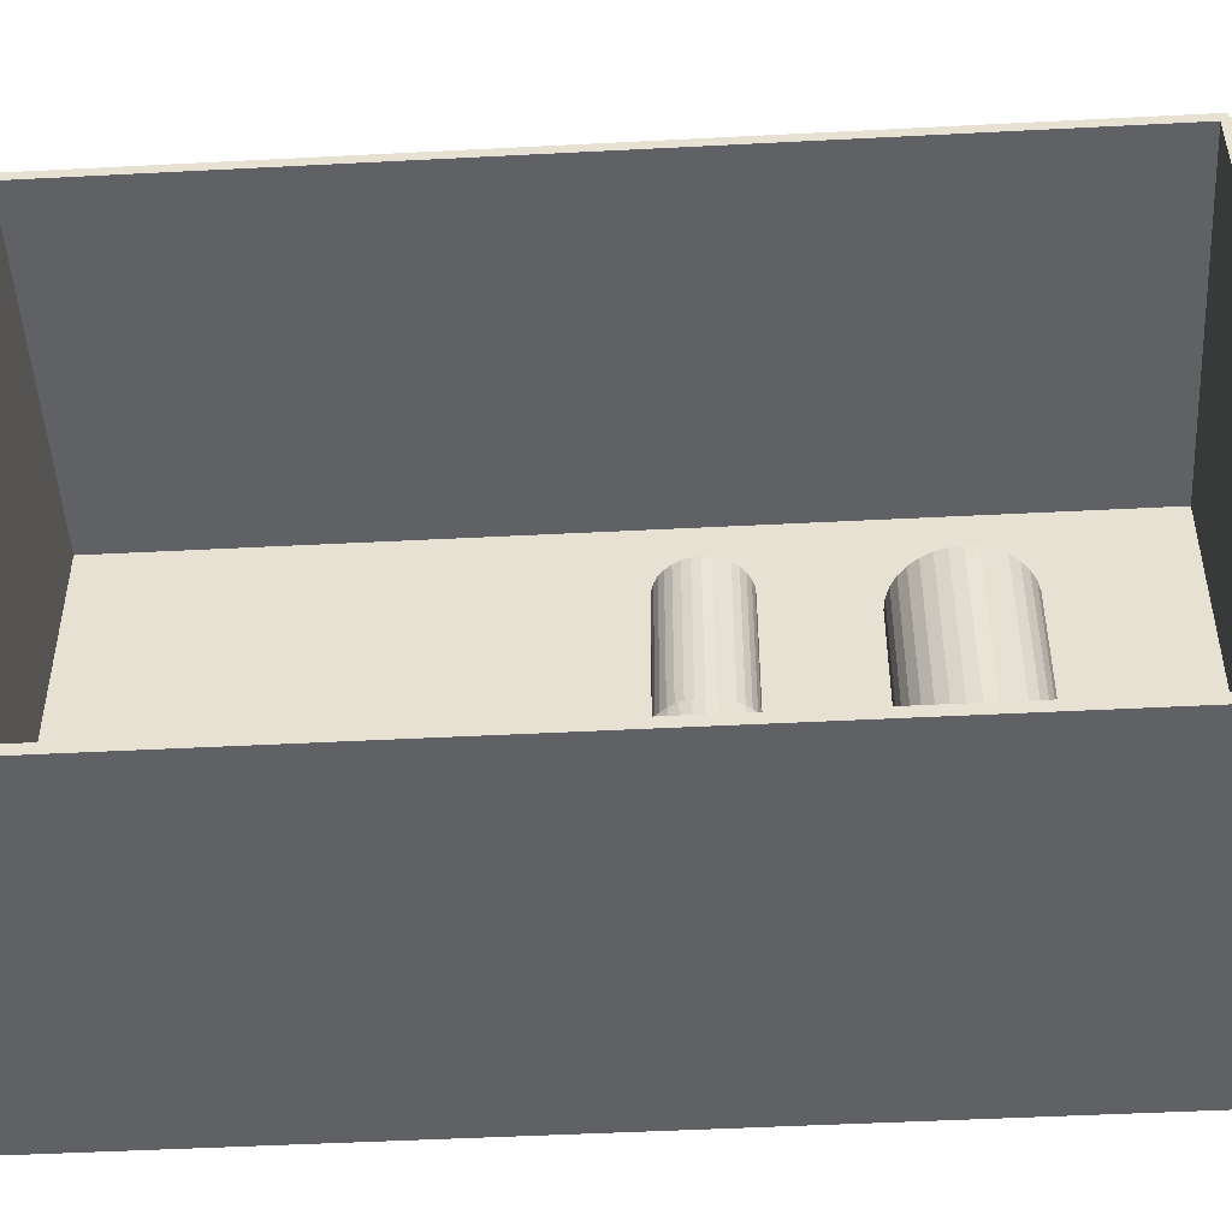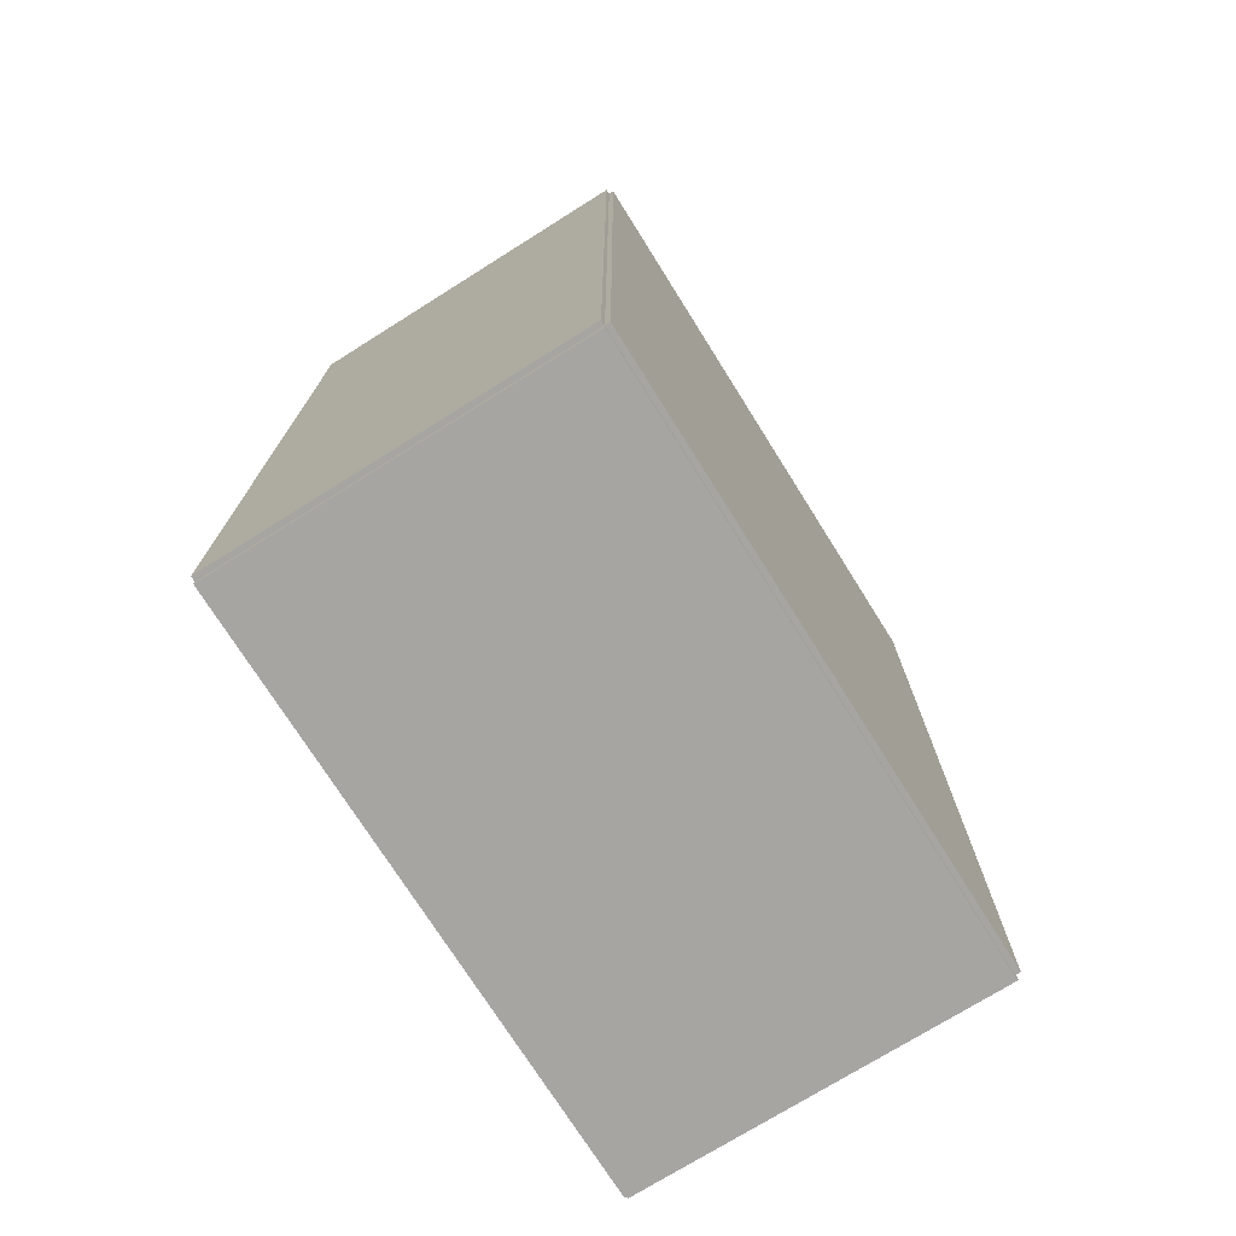
<metadata>
{"format":"obj","ext":"obj","renderer":"f3d","projection":"perspective","resolution":1024,"background":"white","views":[{"elev":-48.5,"azim":93.3,"up":"+Z"},{"elev":-73.8,"azim":-147.9,"up":"+Y"}]}
</metadata>
<code>
v -0.08413 -0.209 -0.00237
v -0.08413 -0.209 0.00237
v -0.08413 0.209 -0.00237
v -0.08413 0.209 0.00237
v 0.08413 -0.209 -0.00237
v 0.08413 -0.209 0.00237
v 0.08413 0.209 -0.00237
v 0.08413 0.209 0.00237
v -0.08176 -0.209 0
v -0.0865 -0.209 0
v -0.08176 0.209 0
v -0.0865 0.209 0
v -0.08176 -0.209 0.2812
v -0.0865 -0.209 0.2812
v -0.08176 0.209 0.2812
v -0.0865 0.209 0.2812
v -0.08413 0.2059 0.2812
v -0.08413 0.212 0.2812
v -0.08413 0.2059 0
v -0.08413 0.212 0
v 0.08413 0.2059 0.2812
v 0.08413 0.212 0.2812
v 0.08413 0.2059 0
v 0.08413 0.212 0
v -0.08413 -0.2059 0
v -0.08413 -0.212 0
v -0.08413 -0.2059 0.2812
v -0.08413 -0.212 0.2812
v 0.08413 -0.2059 0
v 0.08413 -0.212 0
v 0.08413 -0.2059 0.2812
v 0.08413 -0.212 0.2812
v -0.08413 -0.209 0.2789
v -0.08413 -0.209 0.2836
v -0.08413 0.209 0.2789
v -0.08413 0.209 0.2836
v 0.08413 -0.209 0.2789
v 0.08413 -0.209 0.2836
v 0.08413 0.209 0.2789
v 0.08413 0.209 0.2836
v -0.008992 0.1767 0.004741
v 0.01218 0.1767 0.004741
v 0.01218 0.1767 0.07308
v -0.008992 0.1767 0.07308
v 0.01177 0.1808 0.004741
v 0.01177 0.1808 0.07308
v 0.01057 0.1848 0.004741
v 0.01057 0.1848 0.07308
v 0.008613 0.1884 0.004741
v 0.008613 0.1884 0.07308
v 0.00598 0.1917 0.004741
v 0.00598 0.1917 0.07308
v 0.002771 0.1943 0.004741
v 0.002771 0.1943 0.07308
v -0.0008893 0.1962 0.004741
v -0.0008893 0.1962 0.07308
v -0.004861 0.1974 0.004741
v -0.004861 0.1974 0.07308
v -0.008992 0.1979 0.004741
v -0.008992 0.1979 0.07308
v -0.01312 0.1974 0.004741
v -0.01312 0.1974 0.07308
v -0.01709 0.1962 0.004741
v -0.01709 0.1962 0.07308
v -0.02076 0.1943 0.004741
v -0.02076 0.1943 0.07308
v -0.02396 0.1917 0.004741
v -0.02396 0.1917 0.07308
v -0.0266 0.1884 0.004741
v -0.0266 0.1884 0.07308
v -0.02855 0.1848 0.004741
v -0.02855 0.1848 0.07308
v -0.02976 0.1808 0.004741
v -0.02976 0.1808 0.07308
v -0.03017 0.1767 0.004741
v -0.03017 0.1767 0.07308
v -0.02976 0.1726 0.004741
v -0.02976 0.1726 0.07308
v -0.02855 0.1686 0.004741
v -0.02855 0.1686 0.07308
v -0.0266 0.1649 0.004741
v -0.0266 0.1649 0.07308
v -0.02396 0.1617 0.004741
v -0.02396 0.1617 0.07308
v -0.02076 0.1591 0.004741
v -0.02076 0.1591 0.07308
v -0.01709 0.1571 0.004741
v -0.01709 0.1571 0.07308
v -0.01312 0.1559 0.004741
v -0.01312 0.1559 0.07308
v -0.008992 0.1555 0.004741
v -0.008992 0.1555 0.07308
v -0.004861 0.1559 0.004741
v -0.004861 0.1559 0.07308
v -0.0008893 0.1571 0.004741
v -0.0008893 0.1571 0.07308
v 0.002771 0.1591 0.004741
v 0.002771 0.1591 0.07308
v 0.00598 0.1617 0.004741
v 0.00598 0.1617 0.07308
v 0.008613 0.1649 0.004741
v 0.008613 0.1649 0.07308
v 0.01057 0.1686 0.004741
v 0.01057 0.1686 0.07308
v 0.01177 0.1726 0.004741
v 0.01177 0.1726 0.07308
v -0.0331 0.1138 0.004741
v -0.006746 0.1138 0.004741
v -0.006746 0.1138 0.08948
v -0.0331 0.1138 0.08948
v -0.007252 0.1189 0.004741
v -0.007252 0.1189 0.08948
v -0.008752 0.1238 0.004741
v -0.008752 0.1238 0.08948
v -0.01119 0.1284 0.004741
v -0.01119 0.1284 0.08948
v -0.01446 0.1324 0.004741
v -0.01446 0.1324 0.08948
v -0.01846 0.1357 0.004741
v -0.01846 0.1357 0.08948
v -0.02301 0.1381 0.004741
v -0.02301 0.1381 0.08948
v -0.02796 0.1396 0.004741
v -0.02796 0.1396 0.08948
v -0.0331 0.1401 0.004741
v -0.0331 0.1401 0.08948
v -0.03824 0.1396 0.004741
v -0.03824 0.1396 0.08948
v -0.04318 0.1381 0.004741
v -0.04318 0.1381 0.08948
v -0.04774 0.1357 0.004741
v -0.04774 0.1357 0.08948
v -0.05173 0.1324 0.004741
v -0.05173 0.1324 0.08948
v -0.05501 0.1284 0.004741
v -0.05501 0.1284 0.08948
v -0.05744 0.1238 0.004741
v -0.05744 0.1238 0.08948
v -0.05894 0.1189 0.004741
v -0.05894 0.1189 0.08948
v -0.05945 0.1138 0.004741
v -0.05945 0.1138 0.08948
v -0.05894 0.1086 0.004741
v -0.05894 0.1086 0.08948
v -0.05744 0.1037 0.004741
v -0.05744 0.1037 0.08948
v -0.05501 0.09912 0.004741
v -0.05501 0.09912 0.08948
v -0.05173 0.09513 0.004741
v -0.05173 0.09513 0.08948
v -0.04774 0.09185 0.004741
v -0.04774 0.09185 0.08948
v -0.04318 0.08942 0.004741
v -0.04318 0.08942 0.08948
v -0.03824 0.08792 0.004741
v -0.03824 0.08792 0.08948
v -0.0331 0.08741 0.004741
v -0.0331 0.08741 0.08948
v -0.02796 0.08792 0.004741
v -0.02796 0.08792 0.08948
v -0.02301 0.08942 0.004741
v -0.02301 0.08942 0.08948
v -0.01846 0.09185 0.004741
v -0.01846 0.09185 0.08948
v -0.01446 0.09513 0.004741
v -0.01446 0.09513 0.08948
v -0.01119 0.09912 0.004741
v -0.01119 0.09912 0.08948
v -0.008752 0.1037 0.004741
v -0.008752 0.1037 0.08948
v -0.007252 0.1086 0.004741
v -0.007252 0.1086 0.08948
v -0.0331 0.1138 0.08948
v -0.006746 0.1138 0.08948
v -0.006746 0.1138 0.1742
v -0.0331 0.1138 0.1742
v -0.007252 0.1189 0.08948
v -0.007252 0.1189 0.1742
v -0.008752 0.1238 0.08948
v -0.008752 0.1238 0.1742
v -0.01119 0.1284 0.08948
v -0.01119 0.1284 0.1742
v -0.01446 0.1324 0.08948
v -0.01446 0.1324 0.1742
v -0.01846 0.1357 0.08948
v -0.01846 0.1357 0.1742
v -0.02301 0.1381 0.08948
v -0.02301 0.1381 0.1742
v -0.02796 0.1396 0.08948
v -0.02796 0.1396 0.1742
v -0.0331 0.1401 0.08948
v -0.0331 0.1401 0.1742
v -0.03824 0.1396 0.08948
v -0.03824 0.1396 0.1742
v -0.04318 0.1381 0.08948
v -0.04318 0.1381 0.1742
v -0.04774 0.1357 0.08948
v -0.04774 0.1357 0.1742
v -0.05173 0.1324 0.08948
v -0.05173 0.1324 0.1742
v -0.05501 0.1284 0.08948
v -0.05501 0.1284 0.1742
v -0.05744 0.1238 0.08948
v -0.05744 0.1238 0.1742
v -0.05894 0.1189 0.08948
v -0.05894 0.1189 0.1742
v -0.05945 0.1138 0.08948
v -0.05945 0.1138 0.1742
v -0.05894 0.1086 0.08948
v -0.05894 0.1086 0.1742
v -0.05744 0.1037 0.08948
v -0.05744 0.1037 0.1742
v -0.05501 0.09912 0.08948
v -0.05501 0.09912 0.1742
v -0.05173 0.09513 0.08948
v -0.05173 0.09513 0.1742
v -0.04774 0.09185 0.08948
v -0.04774 0.09185 0.1742
v -0.04318 0.08942 0.08948
v -0.04318 0.08942 0.1742
v -0.03824 0.08792 0.08948
v -0.03824 0.08792 0.1742
v -0.0331 0.08741 0.08948
v -0.0331 0.08741 0.1742
v -0.02796 0.08792 0.08948
v -0.02796 0.08792 0.1742
v -0.02301 0.08942 0.08948
v -0.02301 0.08942 0.1742
v -0.01846 0.09185 0.08948
v -0.01846 0.09185 0.1742
v -0.01446 0.09513 0.08948
v -0.01446 0.09513 0.1742
v -0.01119 0.09912 0.08948
v -0.01119 0.09912 0.1742
v -0.008752 0.1037 0.08948
v -0.008752 0.1037 0.1742
v -0.007252 0.1086 0.08948
v -0.007252 0.1086 0.1742
v -0.004866 0.02804 0.004741
v 0.01609 0.02804 0.004741
v 0.01609 0.02804 0.08219
v -0.004866 0.02804 0.08219
v 0.01568 0.03213 0.004741
v 0.01568 0.03213 0.08219
v 0.01449 0.03606 0.004741
v 0.01449 0.03606 0.08219
v 0.01256 0.03968 0.004741
v 0.01256 0.03968 0.08219
v 0.00995 0.04286 0.004741
v 0.00995 0.04286 0.08219
v 0.006775 0.04546 0.004741
v 0.006775 0.04546 0.08219
v 0.003152 0.0474 0.004741
v 0.003152 0.0474 0.08219
v -0.0007784 0.04859 0.004741
v -0.0007784 0.04859 0.08219
v -0.004866 0.04899 0.004741
v -0.004866 0.04899 0.08219
v -0.008954 0.04859 0.004741
v -0.008954 0.04859 0.08219
v -0.01288 0.0474 0.004741
v -0.01288 0.0474 0.08219
v -0.01651 0.04546 0.004741
v -0.01651 0.04546 0.08219
v -0.01968 0.04286 0.004741
v -0.01968 0.04286 0.08219
v -0.02229 0.03968 0.004741
v -0.02229 0.03968 0.08219
v -0.02422 0.03606 0.004741
v -0.02422 0.03606 0.08219
v -0.02542 0.03213 0.004741
v -0.02542 0.03213 0.08219
v -0.02582 0.02804 0.004741
v -0.02582 0.02804 0.08219
v -0.02542 0.02395 0.004741
v -0.02542 0.02395 0.08219
v -0.02422 0.02002 0.004741
v -0.02422 0.02002 0.08219
v -0.02229 0.0164 0.004741
v -0.02229 0.0164 0.08219
v -0.01968 0.01323 0.004741
v -0.01968 0.01323 0.08219
v -0.01651 0.01062 0.004741
v -0.01651 0.01062 0.08219
v -0.01288 0.008684 0.004741
v -0.01288 0.008684 0.08219
v -0.008954 0.007492 0.004741
v -0.008954 0.007492 0.08219
v -0.004866 0.007089 0.004741
v -0.004866 0.007089 0.08219
v -0.0007784 0.007492 0.004741
v -0.0007784 0.007492 0.08219
v 0.003152 0.008684 0.004741
v 0.003152 0.008684 0.08219
v 0.006775 0.01062 0.004741
v 0.006775 0.01062 0.08219
v 0.00995 0.01323 0.004741
v 0.00995 0.01323 0.08219
v 0.01256 0.0164 0.004741
v 0.01256 0.0164 0.08219
v 0.01449 0.02002 0.004741
v 0.01449 0.02002 0.08219
v 0.01568 0.02395 0.004741
v 0.01568 0.02395 0.08219
v -0.004866 0.02804 0.08219
v 0.01228 0.02804 0.08219
v 0.01228 0.02804 0.1524
v -0.004866 0.02804 0.1524
v 0.01195 0.03139 0.08219
v 0.01195 0.03139 0.1524
v 0.01097 0.0346 0.08219
v 0.01097 0.0346 0.1524
v 0.009388 0.03757 0.08219
v 0.009388 0.03757 0.1524
v 0.007256 0.04016 0.08219
v 0.007256 0.04016 0.1524
v 0.004658 0.0423 0.08219
v 0.004658 0.0423 0.1524
v 0.001694 0.04388 0.08219
v 0.001694 0.04388 0.1524
v -0.001522 0.04486 0.08219
v -0.001522 0.04486 0.1524
v -0.004866 0.04519 0.08219
v -0.004866 0.04519 0.1524
v -0.008211 0.04486 0.08219
v -0.008211 0.04486 0.1524
v -0.01143 0.04388 0.08219
v -0.01143 0.04388 0.1524
v -0.01439 0.0423 0.08219
v -0.01439 0.0423 0.1524
v -0.01699 0.04016 0.08219
v -0.01699 0.04016 0.1524
v -0.01912 0.03757 0.08219
v -0.01912 0.03757 0.1524
v -0.0207 0.0346 0.08219
v -0.0207 0.0346 0.1524
v -0.02168 0.03139 0.08219
v -0.02168 0.03139 0.1524
v -0.02201 0.02804 0.08219
v -0.02201 0.02804 0.1524
v -0.02168 0.0247 0.08219
v -0.02168 0.0247 0.1524
v -0.0207 0.02148 0.08219
v -0.0207 0.02148 0.1524
v -0.01912 0.01852 0.08219
v -0.01912 0.01852 0.1524
v -0.01699 0.01592 0.08219
v -0.01699 0.01592 0.1524
v -0.01439 0.01379 0.08219
v -0.01439 0.01379 0.1524
v -0.01143 0.0122 0.08219
v -0.01143 0.0122 0.1524
v -0.008211 0.01123 0.08219
v -0.008211 0.01123 0.1524
v -0.004866 0.0109 0.08219
v -0.004866 0.0109 0.1524
v -0.001522 0.01123 0.08219
v -0.001522 0.01123 0.1524
v 0.001694 0.0122 0.08219
v 0.001694 0.0122 0.1524
v 0.004658 0.01379 0.08219
v 0.004658 0.01379 0.1524
v 0.007256 0.01592 0.08219
v 0.007256 0.01592 0.1524
v 0.009388 0.01852 0.08219
v 0.009388 0.01852 0.1524
v 0.01097 0.02148 0.08219
v 0.01097 0.02148 0.1524
v 0.01195 0.0247 0.08219
v 0.01195 0.0247 0.1524
f 2 4 1
f 5 2 1
f 1 4 3
f 3 5 1
f 2 8 4
f 6 2 5
f 6 8 2
f 4 8 3
f 7 5 3
f 3 8 7
f 7 6 5
f 8 6 7
f 10 12 9
f 13 10 9
f 9 12 11
f 11 13 9
f 10 16 12
f 14 10 13
f 14 16 10
f 12 16 11
f 15 13 11
f 11 16 15
f 15 14 13
f 16 14 15
f 18 20 17
f 21 18 17
f 17 20 19
f 19 21 17
f 18 24 20
f 22 18 21
f 22 24 18
f 20 24 19
f 23 21 19
f 19 24 23
f 23 22 21
f 24 22 23
f 26 28 25
f 29 26 25
f 25 28 27
f 27 29 25
f 26 32 28
f 30 26 29
f 30 32 26
f 28 32 27
f 31 29 27
f 27 32 31
f 31 30 29
f 32 30 31
f 34 36 33
f 37 34 33
f 33 36 35
f 35 37 33
f 34 40 36
f 38 34 37
f 38 40 34
f 36 40 35
f 39 37 35
f 35 40 39
f 39 38 37
f 40 38 39
f 42 41 45
f 42 45 43
f 43 45 46
f 43 46 44
f 45 41 47
f 45 47 46
f 46 47 48
f 46 48 44
f 47 41 49
f 47 49 48
f 48 49 50
f 48 50 44
f 49 41 51
f 49 51 50
f 50 51 52
f 50 52 44
f 51 41 53
f 51 53 52
f 52 53 54
f 52 54 44
f 53 41 55
f 53 55 54
f 54 55 56
f 54 56 44
f 55 41 57
f 55 57 56
f 56 57 58
f 56 58 44
f 57 41 59
f 57 59 58
f 58 59 60
f 58 60 44
f 59 41 61
f 59 61 60
f 60 61 62
f 60 62 44
f 61 41 63
f 61 63 62
f 62 63 64
f 62 64 44
f 63 41 65
f 63 65 64
f 64 65 66
f 64 66 44
f 65 41 67
f 65 67 66
f 66 67 68
f 66 68 44
f 67 41 69
f 67 69 68
f 68 69 70
f 68 70 44
f 69 41 71
f 69 71 70
f 70 71 72
f 70 72 44
f 71 41 73
f 71 73 72
f 72 73 74
f 72 74 44
f 73 41 75
f 73 75 74
f 74 75 76
f 74 76 44
f 75 41 77
f 75 77 76
f 76 77 78
f 76 78 44
f 77 41 79
f 77 79 78
f 78 79 80
f 78 80 44
f 79 41 81
f 79 81 80
f 80 81 82
f 80 82 44
f 81 41 83
f 81 83 82
f 82 83 84
f 82 84 44
f 83 41 85
f 83 85 84
f 84 85 86
f 84 86 44
f 85 41 87
f 85 87 86
f 86 87 88
f 86 88 44
f 87 41 89
f 87 89 88
f 88 89 90
f 88 90 44
f 89 41 91
f 89 91 90
f 90 91 92
f 90 92 44
f 91 41 93
f 91 93 92
f 92 93 94
f 92 94 44
f 93 41 95
f 93 95 94
f 94 95 96
f 94 96 44
f 95 41 97
f 95 97 96
f 96 97 98
f 96 98 44
f 97 41 99
f 97 99 98
f 98 99 100
f 98 100 44
f 99 41 101
f 99 101 100
f 100 101 102
f 100 102 44
f 101 41 103
f 101 103 102
f 102 103 104
f 102 104 44
f 103 41 105
f 103 105 104
f 104 105 106
f 104 106 44
f 105 41 42
f 105 42 106
f 106 42 43
f 106 43 44
f 108 107 111
f 108 111 109
f 109 111 112
f 109 112 110
f 111 107 113
f 111 113 112
f 112 113 114
f 112 114 110
f 113 107 115
f 113 115 114
f 114 115 116
f 114 116 110
f 115 107 117
f 115 117 116
f 116 117 118
f 116 118 110
f 117 107 119
f 117 119 118
f 118 119 120
f 118 120 110
f 119 107 121
f 119 121 120
f 120 121 122
f 120 122 110
f 121 107 123
f 121 123 122
f 122 123 124
f 122 124 110
f 123 107 125
f 123 125 124
f 124 125 126
f 124 126 110
f 125 107 127
f 125 127 126
f 126 127 128
f 126 128 110
f 127 107 129
f 127 129 128
f 128 129 130
f 128 130 110
f 129 107 131
f 129 131 130
f 130 131 132
f 130 132 110
f 131 107 133
f 131 133 132
f 132 133 134
f 132 134 110
f 133 107 135
f 133 135 134
f 134 135 136
f 134 136 110
f 135 107 137
f 135 137 136
f 136 137 138
f 136 138 110
f 137 107 139
f 137 139 138
f 138 139 140
f 138 140 110
f 139 107 141
f 139 141 140
f 140 141 142
f 140 142 110
f 141 107 143
f 141 143 142
f 142 143 144
f 142 144 110
f 143 107 145
f 143 145 144
f 144 145 146
f 144 146 110
f 145 107 147
f 145 147 146
f 146 147 148
f 146 148 110
f 147 107 149
f 147 149 148
f 148 149 150
f 148 150 110
f 149 107 151
f 149 151 150
f 150 151 152
f 150 152 110
f 151 107 153
f 151 153 152
f 152 153 154
f 152 154 110
f 153 107 155
f 153 155 154
f 154 155 156
f 154 156 110
f 155 107 157
f 155 157 156
f 156 157 158
f 156 158 110
f 157 107 159
f 157 159 158
f 158 159 160
f 158 160 110
f 159 107 161
f 159 161 160
f 160 161 162
f 160 162 110
f 161 107 163
f 161 163 162
f 162 163 164
f 162 164 110
f 163 107 165
f 163 165 164
f 164 165 166
f 164 166 110
f 165 107 167
f 165 167 166
f 166 167 168
f 166 168 110
f 167 107 169
f 167 169 168
f 168 169 170
f 168 170 110
f 169 107 171
f 169 171 170
f 170 171 172
f 170 172 110
f 171 107 108
f 171 108 172
f 172 108 109
f 172 109 110
f 174 173 177
f 174 177 175
f 175 177 178
f 175 178 176
f 177 173 179
f 177 179 178
f 178 179 180
f 178 180 176
f 179 173 181
f 179 181 180
f 180 181 182
f 180 182 176
f 181 173 183
f 181 183 182
f 182 183 184
f 182 184 176
f 183 173 185
f 183 185 184
f 184 185 186
f 184 186 176
f 185 173 187
f 185 187 186
f 186 187 188
f 186 188 176
f 187 173 189
f 187 189 188
f 188 189 190
f 188 190 176
f 189 173 191
f 189 191 190
f 190 191 192
f 190 192 176
f 191 173 193
f 191 193 192
f 192 193 194
f 192 194 176
f 193 173 195
f 193 195 194
f 194 195 196
f 194 196 176
f 195 173 197
f 195 197 196
f 196 197 198
f 196 198 176
f 197 173 199
f 197 199 198
f 198 199 200
f 198 200 176
f 199 173 201
f 199 201 200
f 200 201 202
f 200 202 176
f 201 173 203
f 201 203 202
f 202 203 204
f 202 204 176
f 203 173 205
f 203 205 204
f 204 205 206
f 204 206 176
f 205 173 207
f 205 207 206
f 206 207 208
f 206 208 176
f 207 173 209
f 207 209 208
f 208 209 210
f 208 210 176
f 209 173 211
f 209 211 210
f 210 211 212
f 210 212 176
f 211 173 213
f 211 213 212
f 212 213 214
f 212 214 176
f 213 173 215
f 213 215 214
f 214 215 216
f 214 216 176
f 215 173 217
f 215 217 216
f 216 217 218
f 216 218 176
f 217 173 219
f 217 219 218
f 218 219 220
f 218 220 176
f 219 173 221
f 219 221 220
f 220 221 222
f 220 222 176
f 221 173 223
f 221 223 222
f 222 223 224
f 222 224 176
f 223 173 225
f 223 225 224
f 224 225 226
f 224 226 176
f 225 173 227
f 225 227 226
f 226 227 228
f 226 228 176
f 227 173 229
f 227 229 228
f 228 229 230
f 228 230 176
f 229 173 231
f 229 231 230
f 230 231 232
f 230 232 176
f 231 173 233
f 231 233 232
f 232 233 234
f 232 234 176
f 233 173 235
f 233 235 234
f 234 235 236
f 234 236 176
f 235 173 237
f 235 237 236
f 236 237 238
f 236 238 176
f 237 173 174
f 237 174 238
f 238 174 175
f 238 175 176
f 240 239 243
f 240 243 241
f 241 243 244
f 241 244 242
f 243 239 245
f 243 245 244
f 244 245 246
f 244 246 242
f 245 239 247
f 245 247 246
f 246 247 248
f 246 248 242
f 247 239 249
f 247 249 248
f 248 249 250
f 248 250 242
f 249 239 251
f 249 251 250
f 250 251 252
f 250 252 242
f 251 239 253
f 251 253 252
f 252 253 254
f 252 254 242
f 253 239 255
f 253 255 254
f 254 255 256
f 254 256 242
f 255 239 257
f 255 257 256
f 256 257 258
f 256 258 242
f 257 239 259
f 257 259 258
f 258 259 260
f 258 260 242
f 259 239 261
f 259 261 260
f 260 261 262
f 260 262 242
f 261 239 263
f 261 263 262
f 262 263 264
f 262 264 242
f 263 239 265
f 263 265 264
f 264 265 266
f 264 266 242
f 265 239 267
f 265 267 266
f 266 267 268
f 266 268 242
f 267 239 269
f 267 269 268
f 268 269 270
f 268 270 242
f 269 239 271
f 269 271 270
f 270 271 272
f 270 272 242
f 271 239 273
f 271 273 272
f 272 273 274
f 272 274 242
f 273 239 275
f 273 275 274
f 274 275 276
f 274 276 242
f 275 239 277
f 275 277 276
f 276 277 278
f 276 278 242
f 277 239 279
f 277 279 278
f 278 279 280
f 278 280 242
f 279 239 281
f 279 281 280
f 280 281 282
f 280 282 242
f 281 239 283
f 281 283 282
f 282 283 284
f 282 284 242
f 283 239 285
f 283 285 284
f 284 285 286
f 284 286 242
f 285 239 287
f 285 287 286
f 286 287 288
f 286 288 242
f 287 239 289
f 287 289 288
f 288 289 290
f 288 290 242
f 289 239 291
f 289 291 290
f 290 291 292
f 290 292 242
f 291 239 293
f 291 293 292
f 292 293 294
f 292 294 242
f 293 239 295
f 293 295 294
f 294 295 296
f 294 296 242
f 295 239 297
f 295 297 296
f 296 297 298
f 296 298 242
f 297 239 299
f 297 299 298
f 298 299 300
f 298 300 242
f 299 239 301
f 299 301 300
f 300 301 302
f 300 302 242
f 301 239 303
f 301 303 302
f 302 303 304
f 302 304 242
f 303 239 240
f 303 240 304
f 304 240 241
f 304 241 242
f 306 305 309
f 306 309 307
f 307 309 310
f 307 310 308
f 309 305 311
f 309 311 310
f 310 311 312
f 310 312 308
f 311 305 313
f 311 313 312
f 312 313 314
f 312 314 308
f 313 305 315
f 313 315 314
f 314 315 316
f 314 316 308
f 315 305 317
f 315 317 316
f 316 317 318
f 316 318 308
f 317 305 319
f 317 319 318
f 318 319 320
f 318 320 308
f 319 305 321
f 319 321 320
f 320 321 322
f 320 322 308
f 321 305 323
f 321 323 322
f 322 323 324
f 322 324 308
f 323 305 325
f 323 325 324
f 324 325 326
f 324 326 308
f 325 305 327
f 325 327 326
f 326 327 328
f 326 328 308
f 327 305 329
f 327 329 328
f 328 329 330
f 328 330 308
f 329 305 331
f 329 331 330
f 330 331 332
f 330 332 308
f 331 305 333
f 331 333 332
f 332 333 334
f 332 334 308
f 333 305 335
f 333 335 334
f 334 335 336
f 334 336 308
f 335 305 337
f 335 337 336
f 336 337 338
f 336 338 308
f 337 305 339
f 337 339 338
f 338 339 340
f 338 340 308
f 339 305 341
f 339 341 340
f 340 341 342
f 340 342 308
f 341 305 343
f 341 343 342
f 342 343 344
f 342 344 308
f 343 305 345
f 343 345 344
f 344 345 346
f 344 346 308
f 345 305 347
f 345 347 346
f 346 347 348
f 346 348 308
f 347 305 349
f 347 349 348
f 348 349 350
f 348 350 308
f 349 305 351
f 349 351 350
f 350 351 352
f 350 352 308
f 351 305 353
f 351 353 352
f 352 353 354
f 352 354 308
f 353 305 355
f 353 355 354
f 354 355 356
f 354 356 308
f 355 305 357
f 355 357 356
f 356 357 358
f 356 358 308
f 357 305 359
f 357 359 358
f 358 359 360
f 358 360 308
f 359 305 361
f 359 361 360
f 360 361 362
f 360 362 308
f 361 305 363
f 361 363 362
f 362 363 364
f 362 364 308
f 363 305 365
f 363 365 364
f 364 365 366
f 364 366 308
f 365 305 367
f 365 367 366
f 366 367 368
f 366 368 308
f 367 305 369
f 367 369 368
f 368 369 370
f 368 370 308
f 369 305 306
f 369 306 370
f 370 306 307
f 370 307 308

</code>
